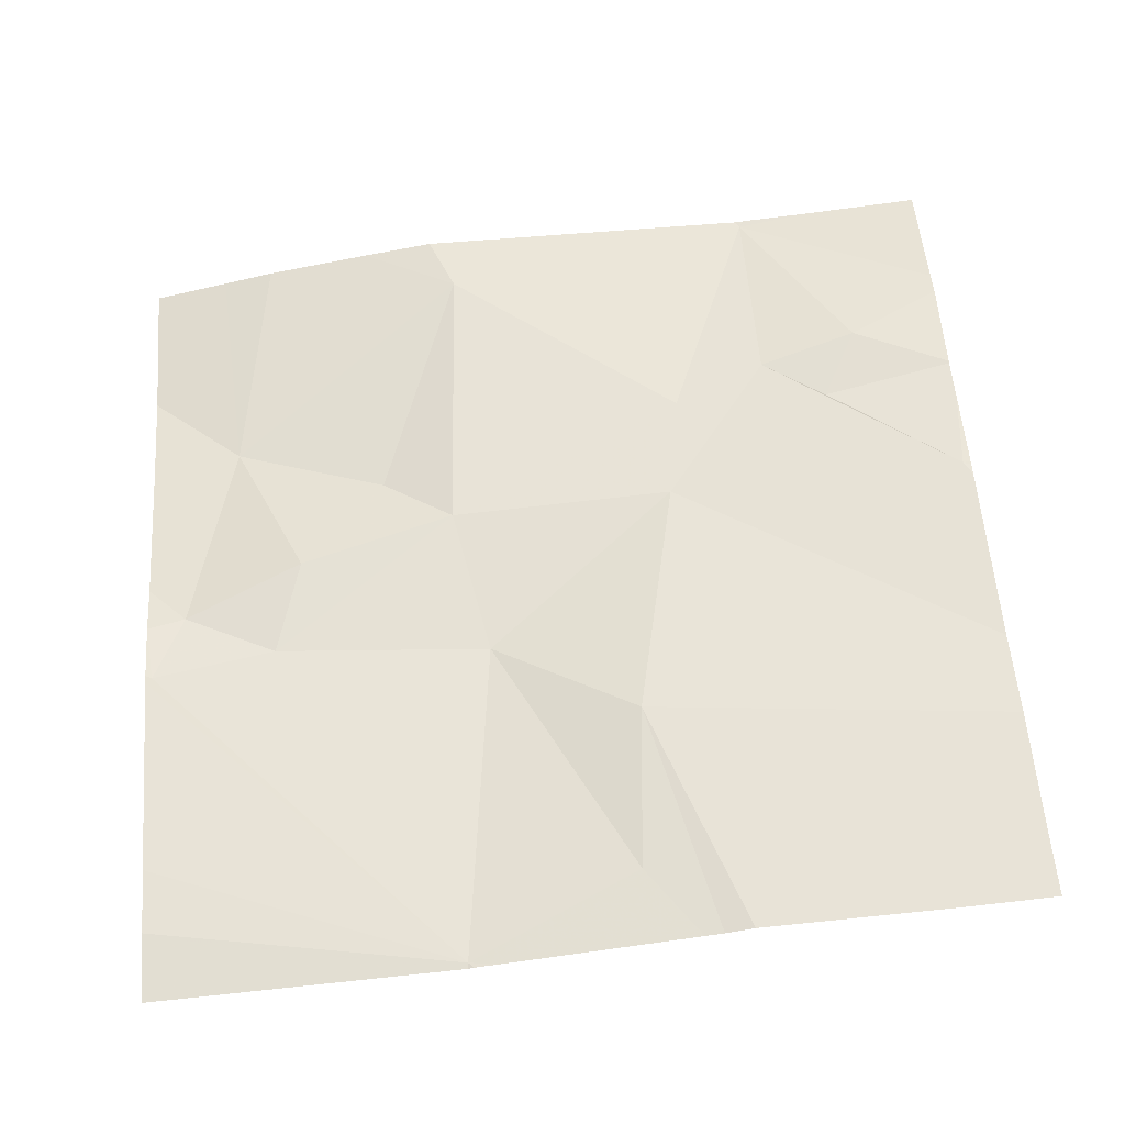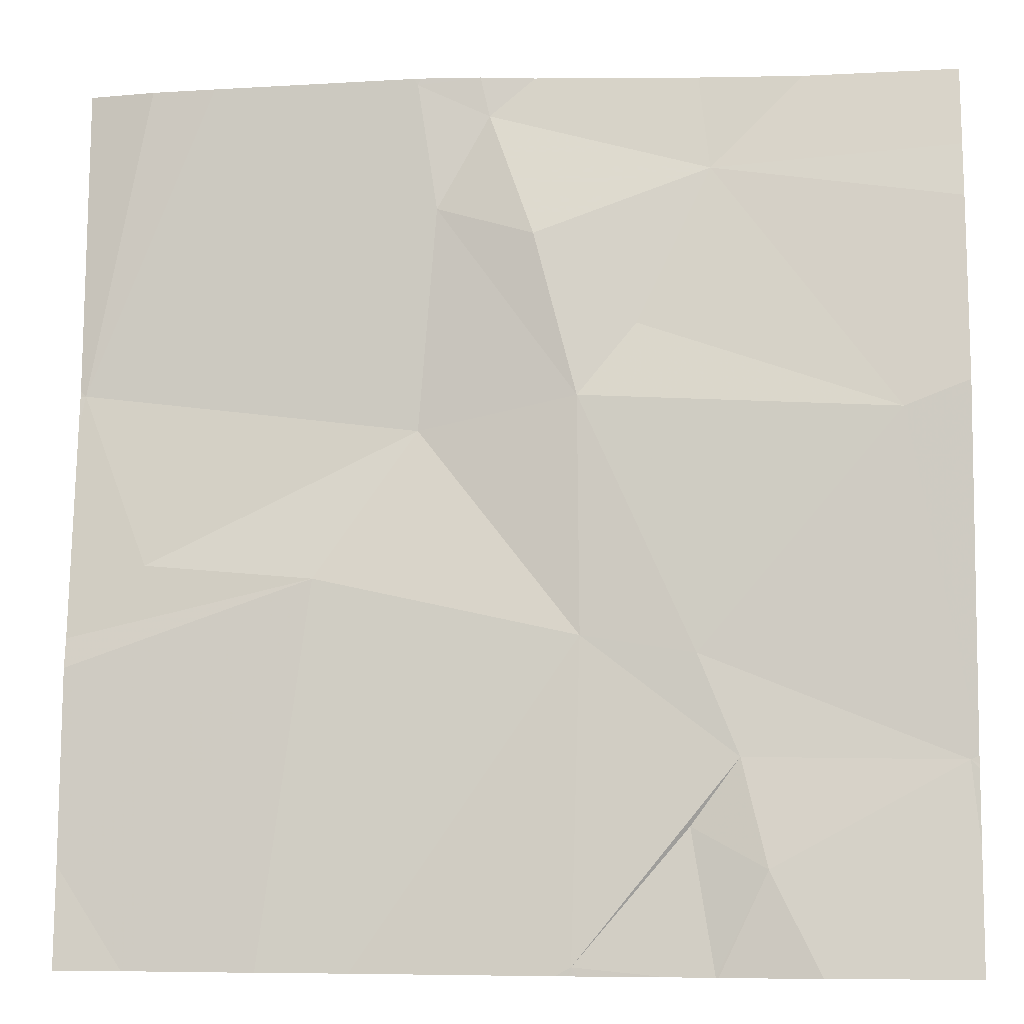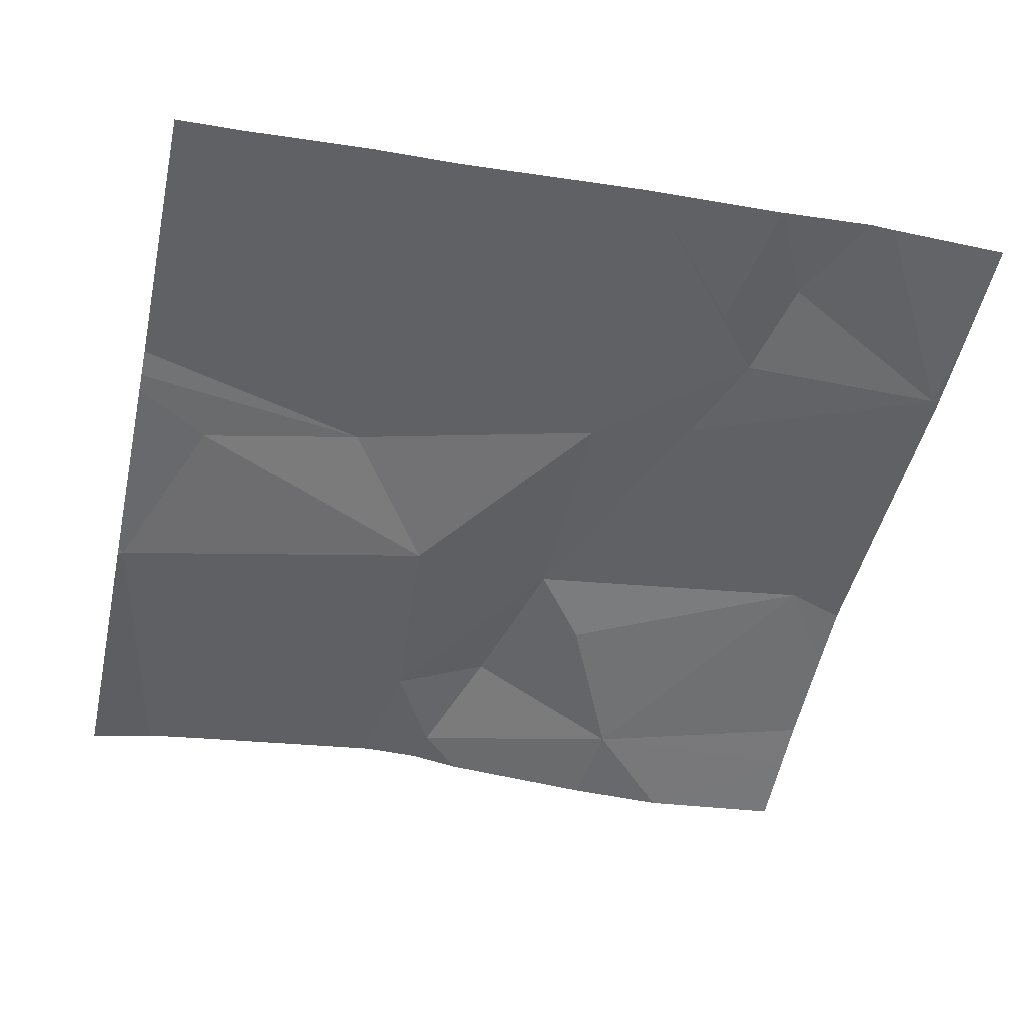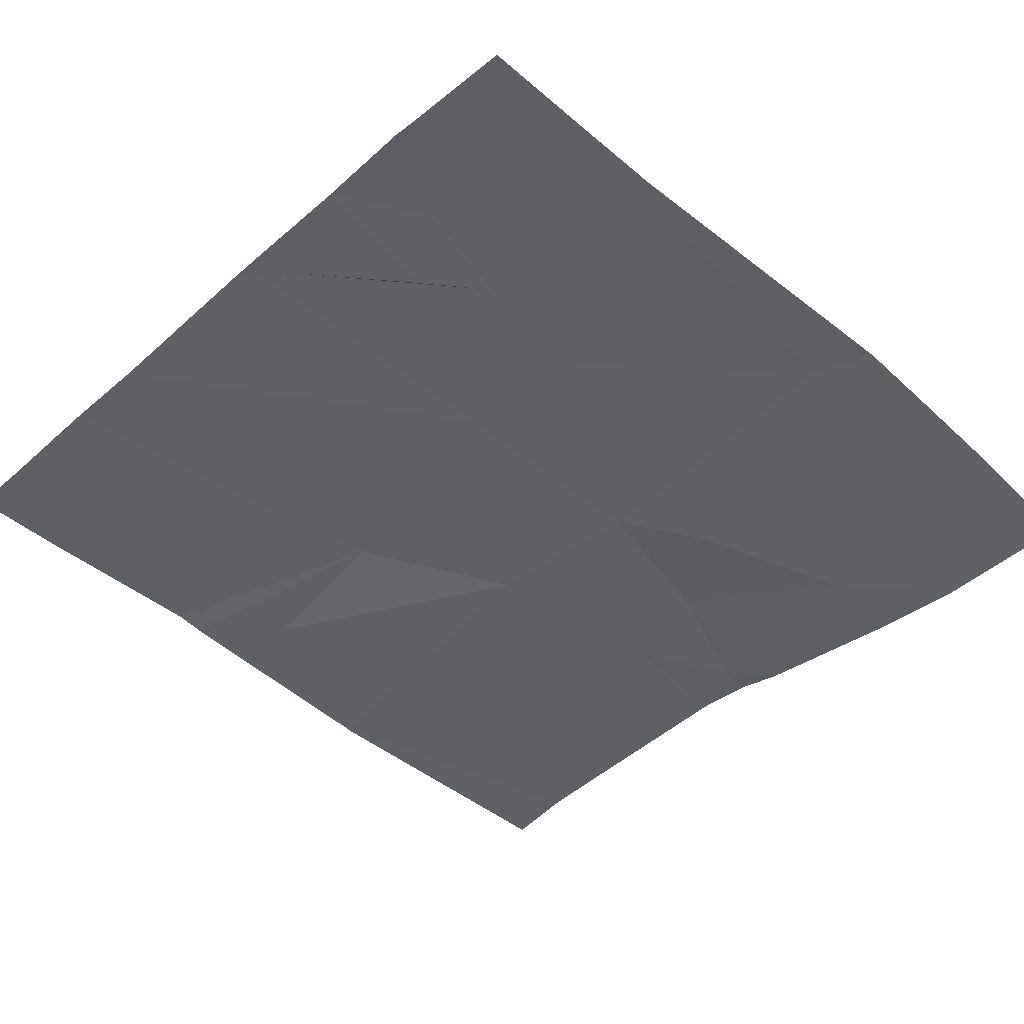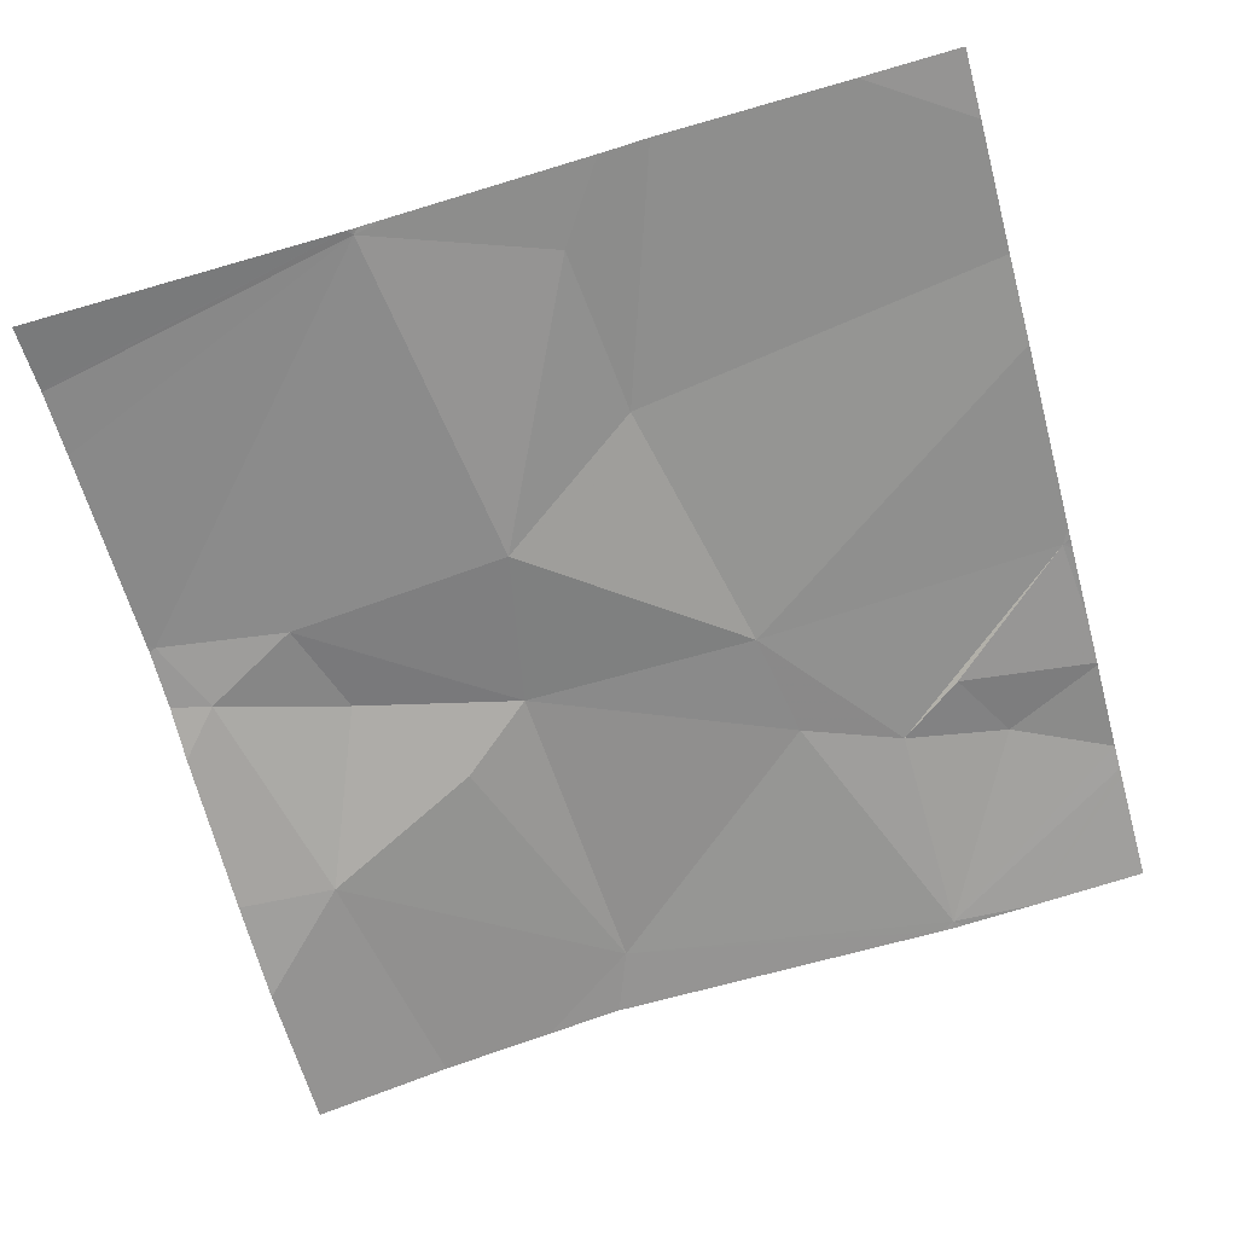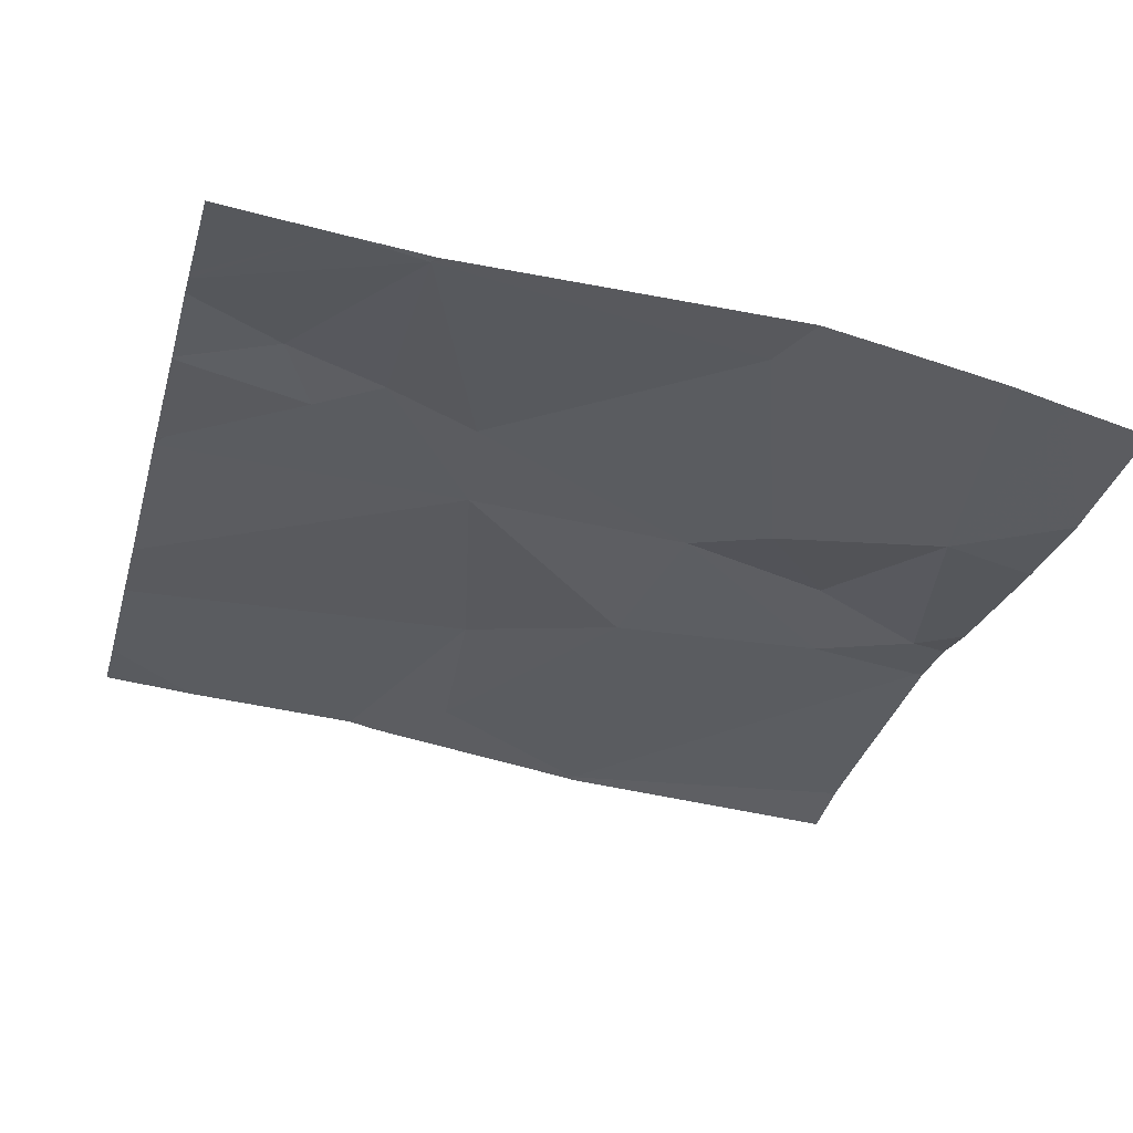
<metadata>
{"format":"obj","ext":"obj","renderer":"f3d","projection":"perspective","resolution":1024,"background":"white","views":[{"elev":55.0,"azim":-94.5,"up":"+Z"},{"elev":-6.1,"azim":5.3,"up":"+Y"},{"elev":-45.1,"azim":-12.4,"up":"+Z"},{"elev":-38.7,"azim":46.3,"up":"+Z"},{"elev":-67.1,"azim":-74.7,"up":"+Z"},{"elev":-29.5,"azim":74.9,"up":"+Z"}]}
</metadata>
<code>
v -95.64 227.6 500.7
v -95.64 227.1 500.7
v -96.1 227.8 500.7
v -95.81 227.8 500.6
v -95.64 227.1 500.7
v -95.64 227.1 500.7
v -95.64 227.5 500.7
v -96.15 227.8 500.7
v -96.22 227.8 500.7
v -96.59 227.5 500.7
v -96.51 227.3 500.7
v -96.2 227.6 500.7
v -96.1 227.6 500.7
v -96.22 227.4 500.7
v -96.05 227.2 500.7
v -96.33 227.2 500.7
v -96.05 227.4 500.7
v -95.92 227.8 500.7
v -96.45 227.8 500.7
v -95.64 227.1 500.7
v -96.05 226.9 500.8
v -96.07 226.8 500.8
v -96.06 226.8 500.8
v -96.06 226.8 500.8
v -95.91 227.7 500.7
v -95.88 227.1 500.7
v -95.93 227 500.7
v -96.52 227.8 500.6
v -96.22 227.8 500.7
v -96.52 226.8 500.7
v -95.96 226.8 500.8
v -95.91 226.8 500.8
v -96.05 226.8 500.8
v -95.71 227.4 500.7
v -96.28 226.8 500.7
v -95.65 227.1 500.7
v -95.99 227.5 500.7
v -95.93 227.2 500.7
v -96.53 227.8 500.6
v -96.38 226.8 500.7
v -95.85 226.9 500.8
v -96.6 227.4 500.7
v -96.6 227.2 500.7
v -96.6 227.2 500.7
v -96.6 226.9 500.7
v -96.6 227.2 500.7
v -96.6 227.5 500.7
v -96.6 227.5 500.7
v -96.23 227.8 500.7
v -96.6 227.4 500.7
v -95.64 227.7 500.7
v -95.64 227.4 500.7
v -95.64 227.1 500.7
v -95.64 227 500.7
v -96.16 227.8 500.7
v -95.8 226.8 500.8
v -95.77 226.8 500.8
v -95.91 226.8 500.8
v -96.05 226.8 500.8
v -96.6 226.8 500.7
v -95.76 226.8 500.8
v -95.64 226.8 500.8
v -96.6 227.8 500.6
v -95.64 227.8 500.7
f 9 8 55
f 10 9 49
f 11 10 42
f 8 9 12
f 12 13 8
f 15 14 16
f 14 11 16
f 16 11 43
f 10 11 14
f 12 9 10
f 12 17 13
f 17 12 14
f 14 15 17
f 45 16 46
f 56 41 58
f 4 51 64
f 22 15 35
f 5 36 53
f 14 12 10
f 15 16 40
f 33 21 59
f 25 8 13
f 27 26 21
f 27 21 31
f 25 34 7
f 25 37 34
f 63 48 39
f 3 25 18
f 32 27 31
f 31 21 33
f 38 34 17
f 13 37 25
f 17 37 13
f 39 48 28
f 15 38 17
f 17 34 37
f 36 34 38
f 38 26 36
f 36 41 56
f 26 41 36
f 15 26 38
f 26 27 41
f 15 21 26
f 41 27 32
f 35 15 40
f 4 25 51
f 18 25 4
f 34 36 6
f 3 8 25
f 20 36 5
f 42 10 50
f 43 11 42
f 22 21 15
f 44 16 43
f 6 36 2
f 16 45 30
f 2 36 20
f 23 21 22
f 46 16 44
f 47 10 48
f 1 25 7
f 48 10 28
f 28 10 19
f 7 34 52
f 50 10 47
f 24 21 23
f 51 25 1
f 19 10 49
f 52 34 6
f 53 36 54
f 40 16 30
f 30 45 60
f 54 36 57
f 57 36 56
f 49 9 29
f 58 41 32
f 29 9 55
f 59 21 24
f 55 8 3
f 61 54 57
f 62 54 61

</code>
